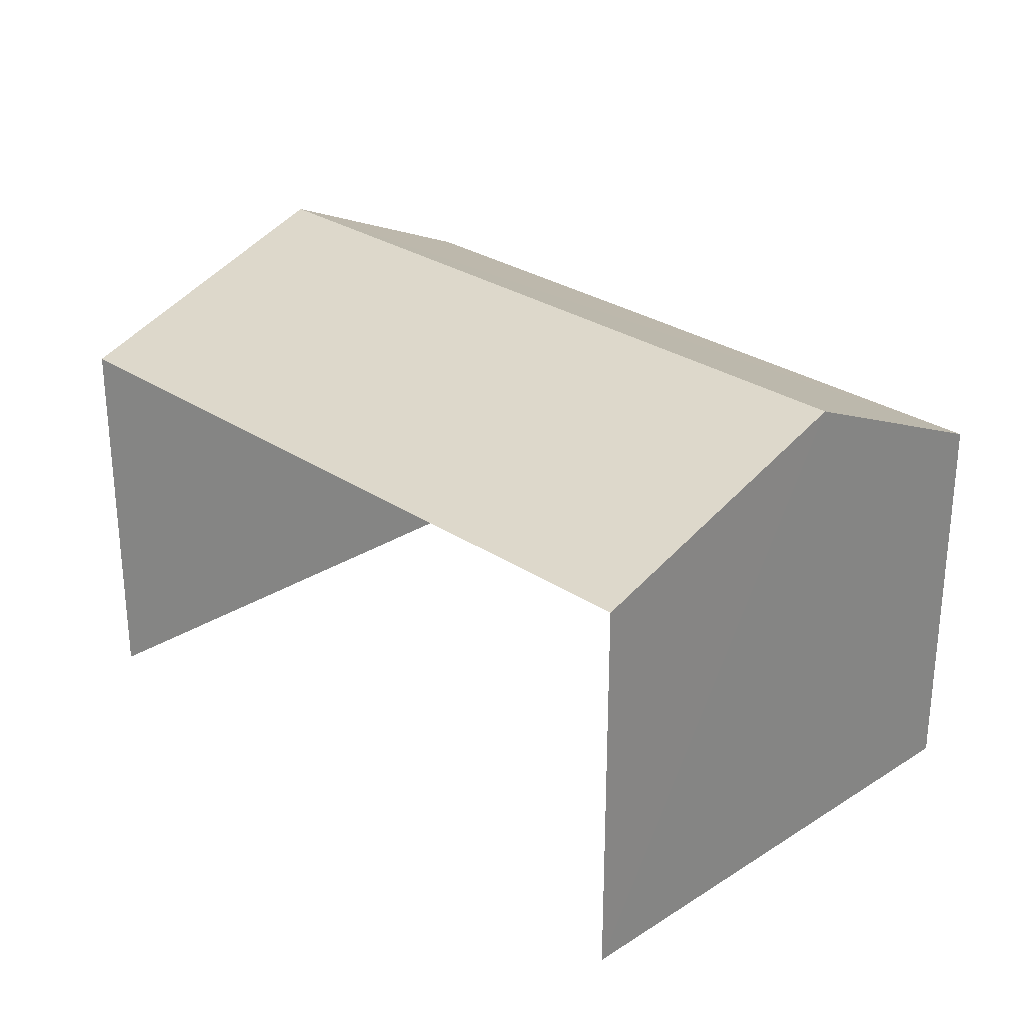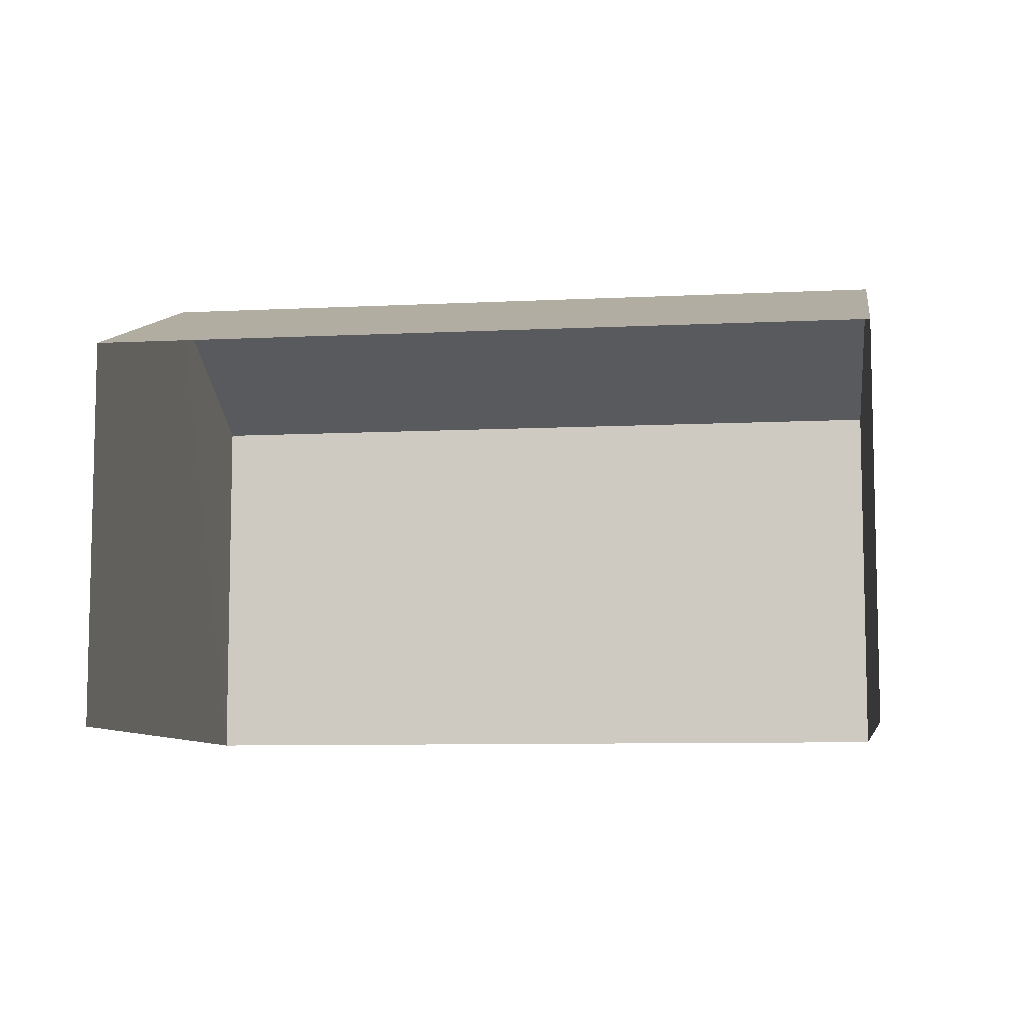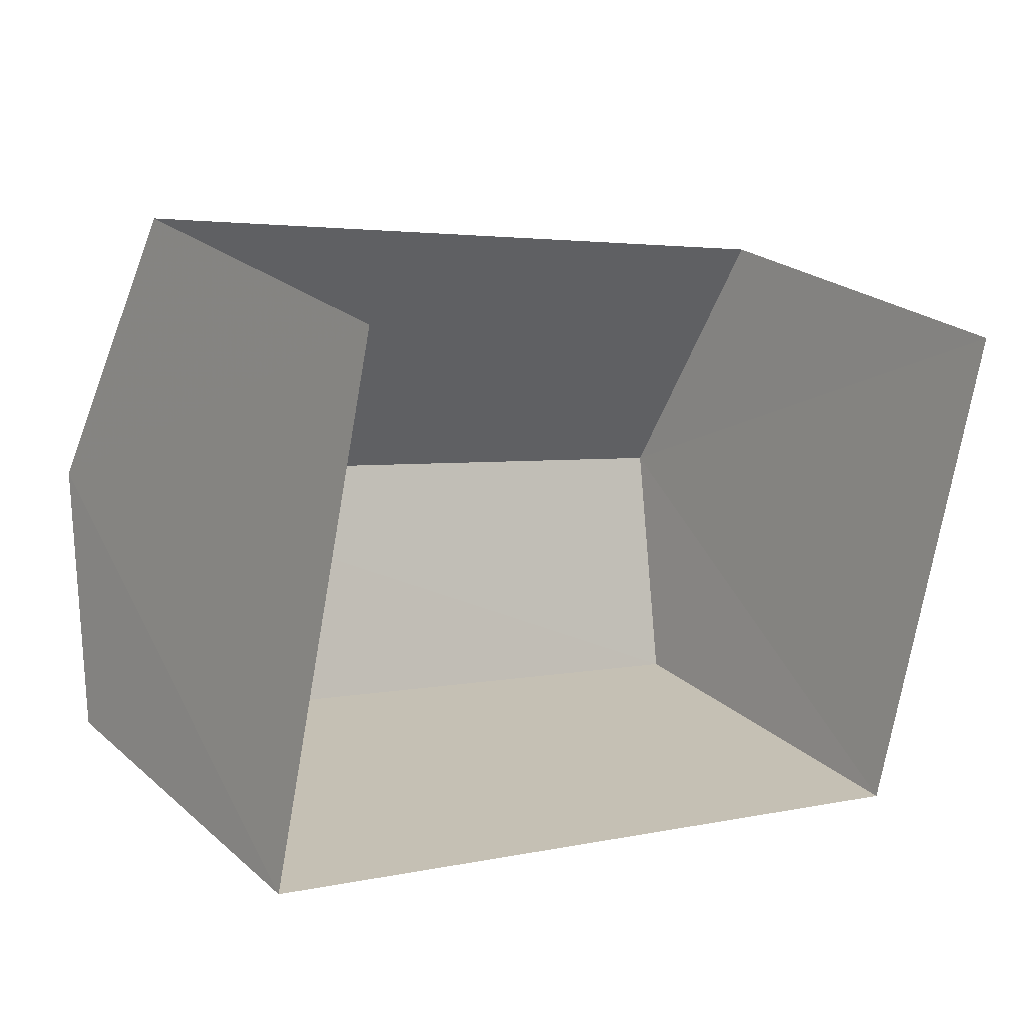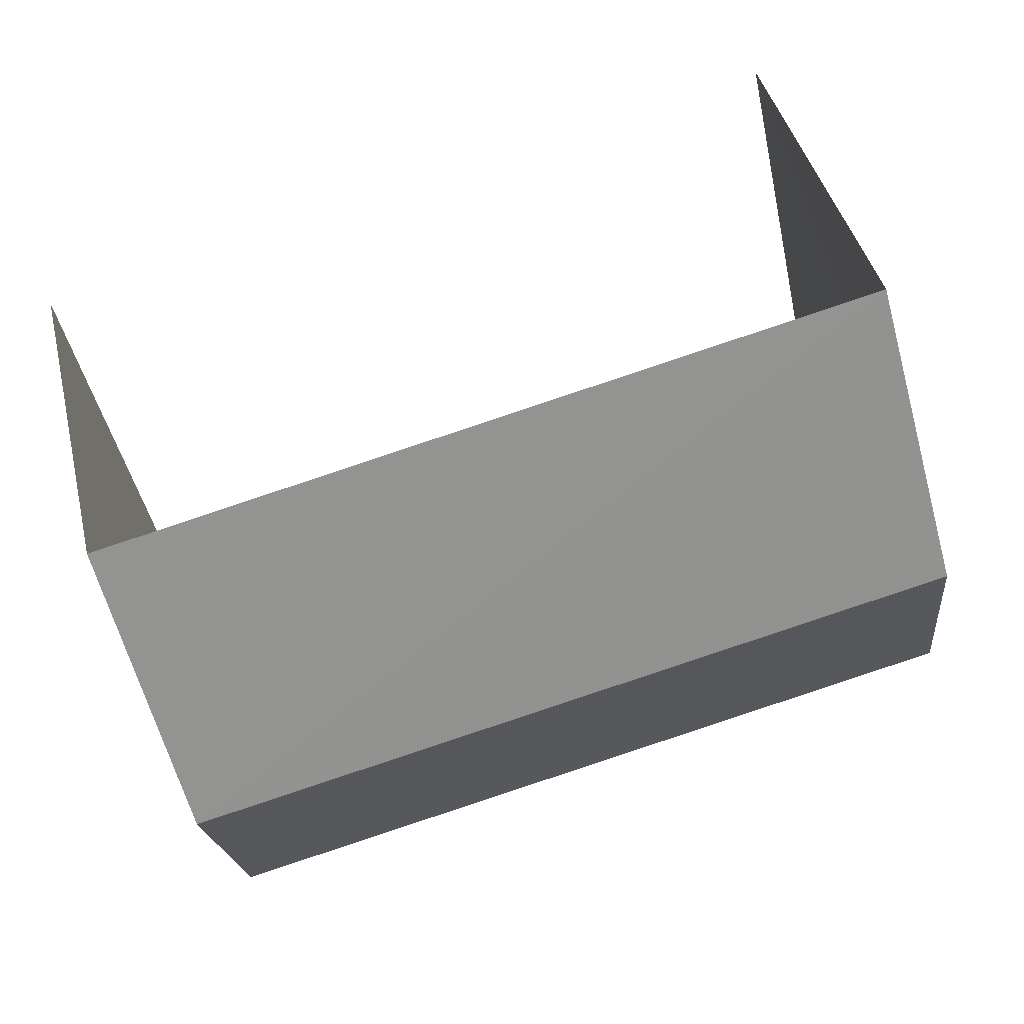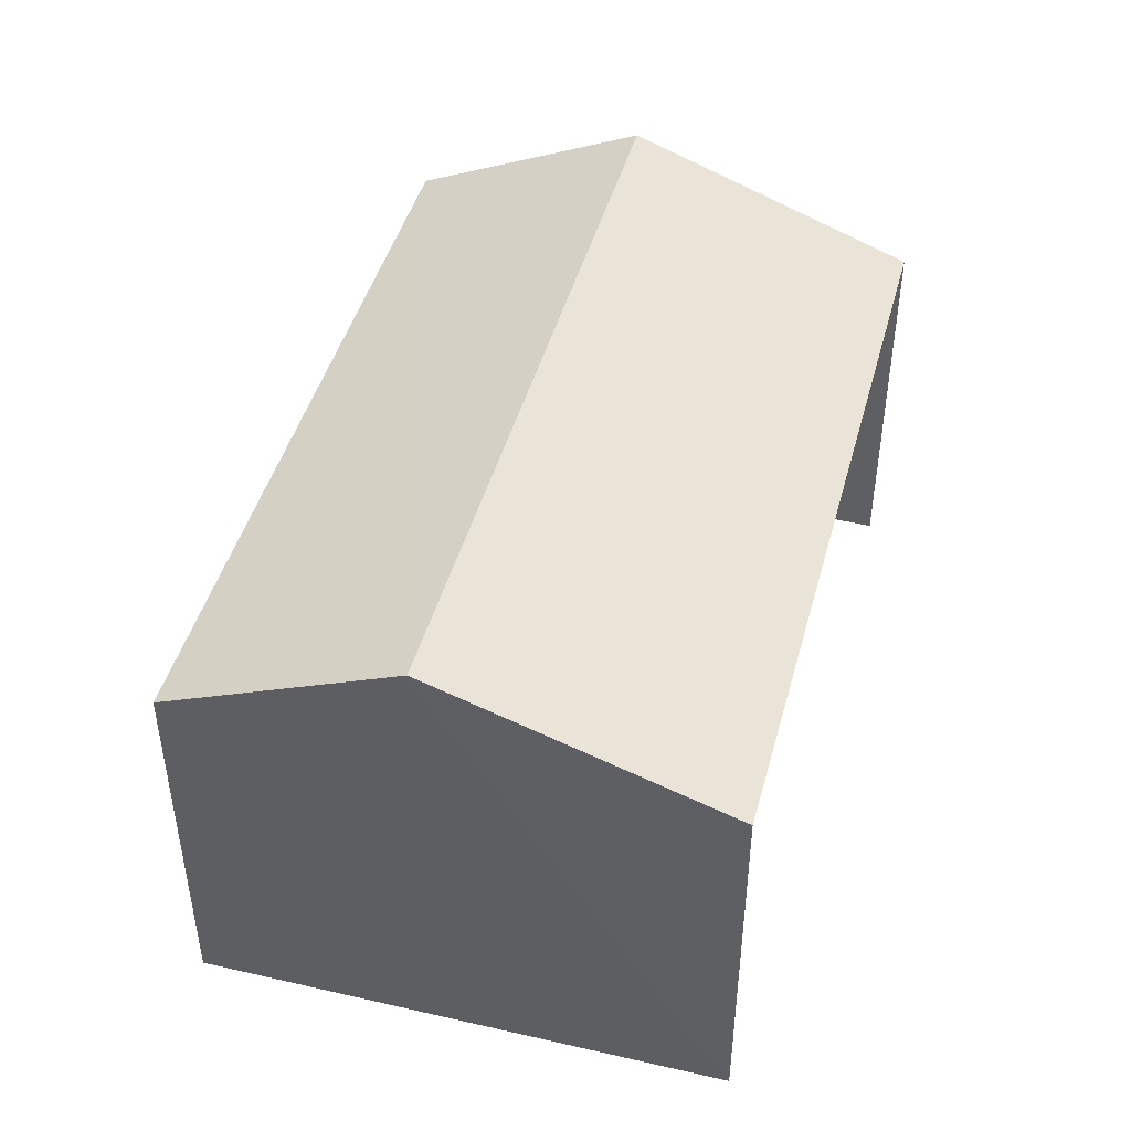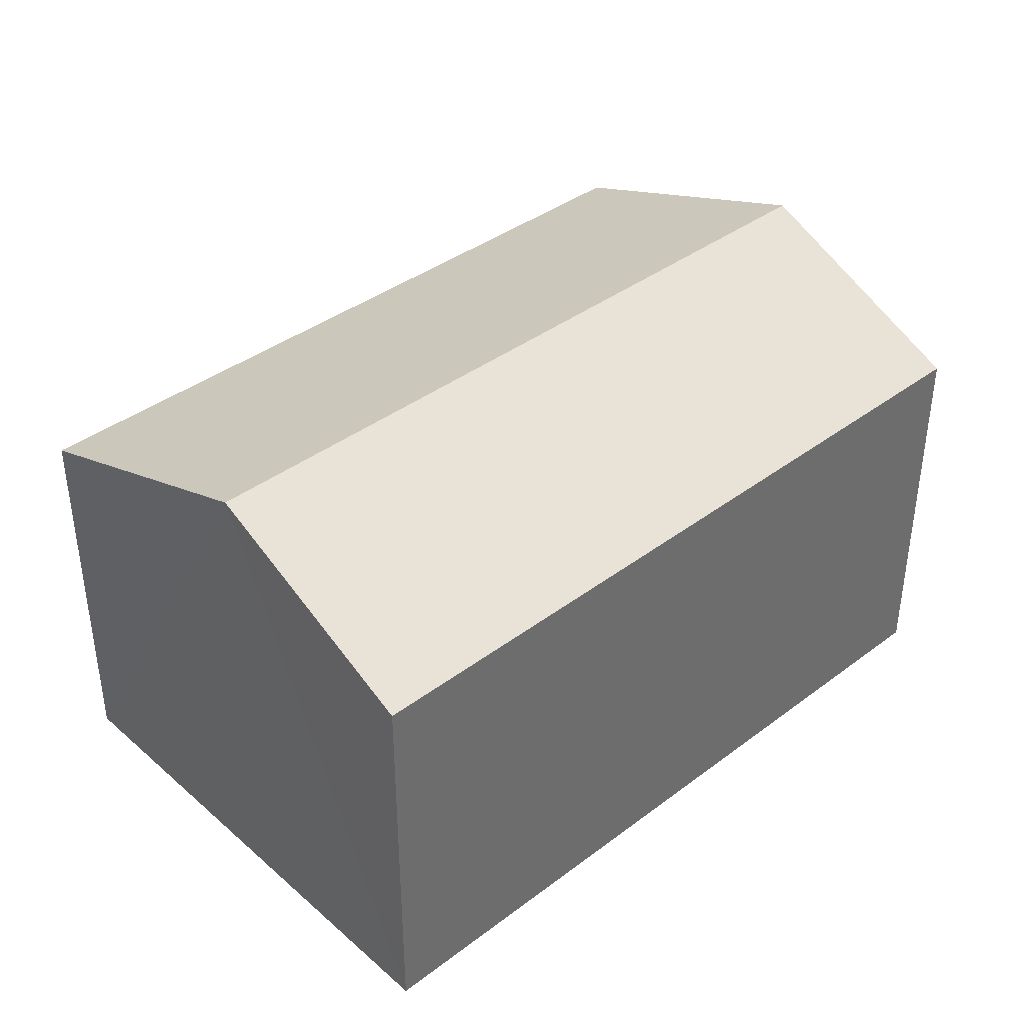
<metadata>
{"format":"obj","ext":"obj","renderer":"f3d","projection":"perspective","resolution":1024,"background":"white","views":[{"elev":27.7,"azim":-121.8,"up":"+Z"},{"elev":-8.3,"azim":-159.8,"up":"+Z"},{"elev":23.7,"azim":144.1,"up":"+Y"},{"elev":43.0,"azim":-13.6,"up":"+Y"},{"elev":45.4,"azim":117.4,"up":"+Z"},{"elev":39.1,"azim":-30.8,"up":"+Z"}]}
</metadata>
<code>
v -2.238e+05 -1.278e+05 15.85
v -2.238e+05 -1.278e+05 15.85
v -2.238e+05 -1.278e+05 15.85
v -2.238e+05 -1.278e+05 15.85
v -2.238e+05 -1.278e+05 17.88
v -2.238e+05 -1.278e+05 17.88
v -2.238e+05 -1.278e+05 18.41
v -2.238e+05 -1.278e+05 18.41
v -2.238e+05 -1.278e+05 17.88
v -2.238e+05 -1.278e+05 17.88
f 1 2 3
f 1 4 2
f 6 1 3
f 6 5 1
f 5 6 7
f 8 5 7
f 9 10 8
f 7 9 8
f 10 2 4
f 10 9 2
f 6 3 7
f 3 2 7
f 2 9 7
f 10 4 8
f 4 1 8
f 1 5 8

</code>
